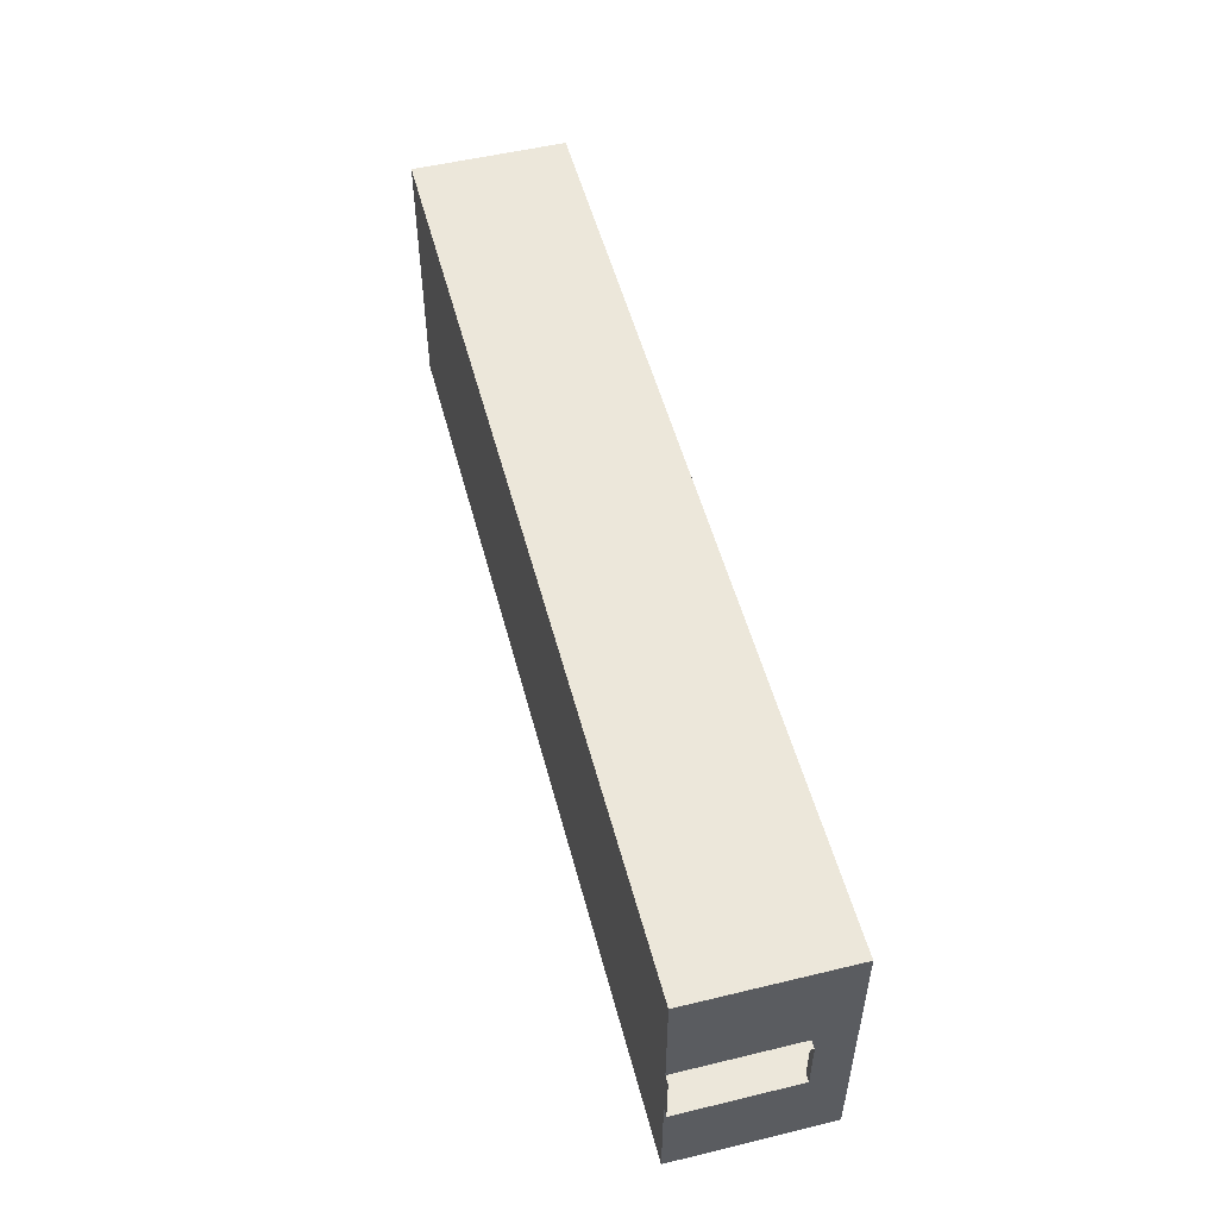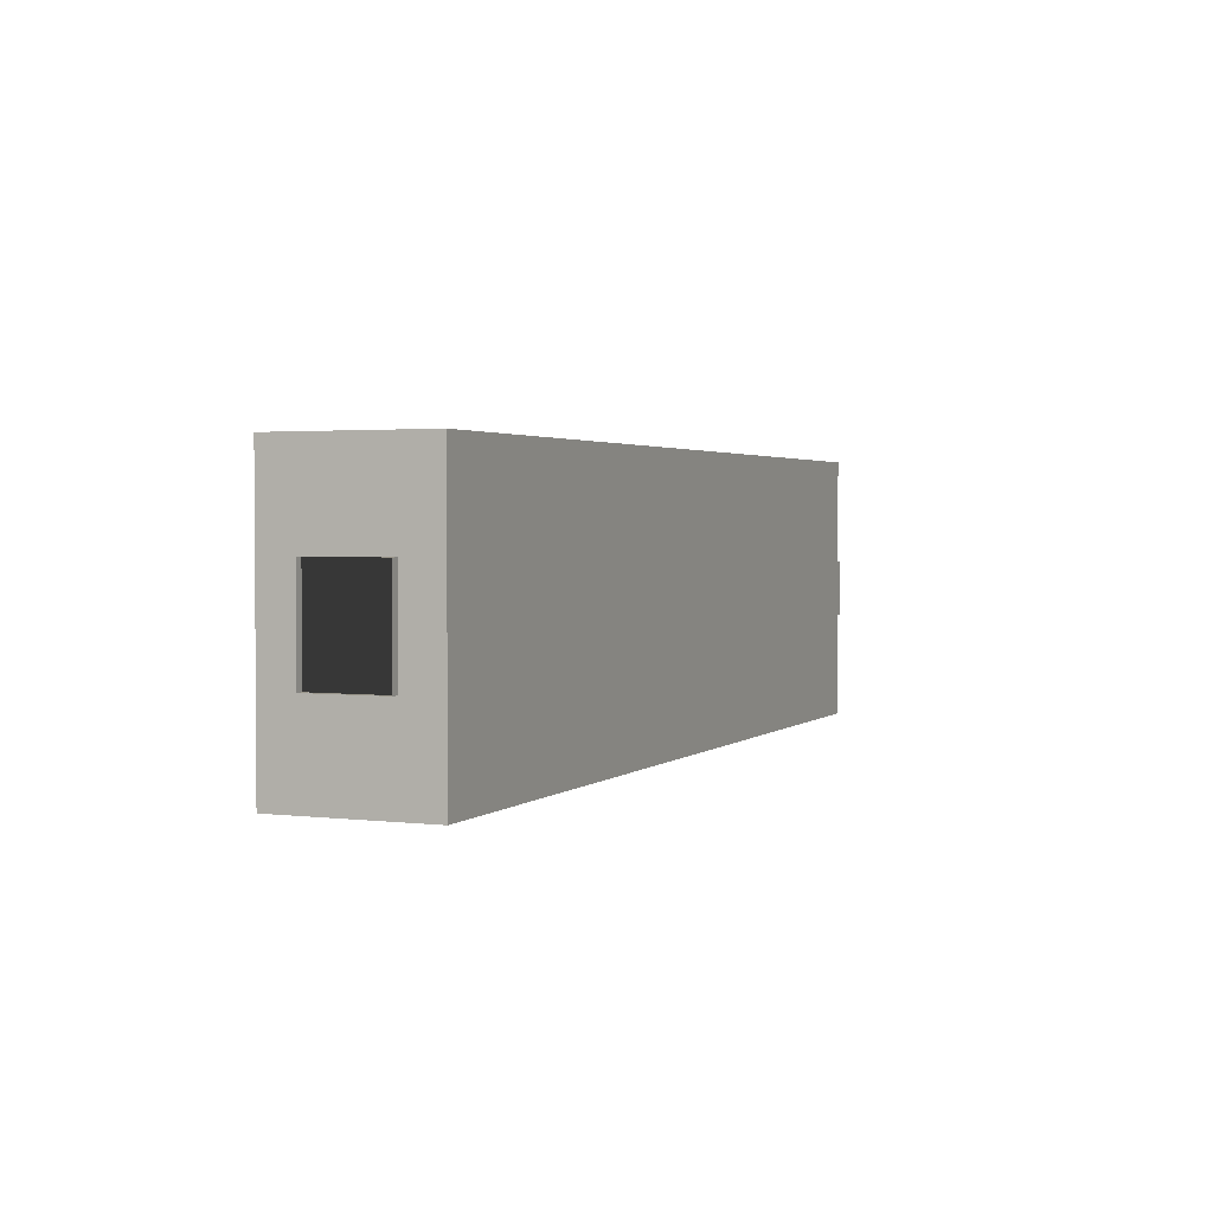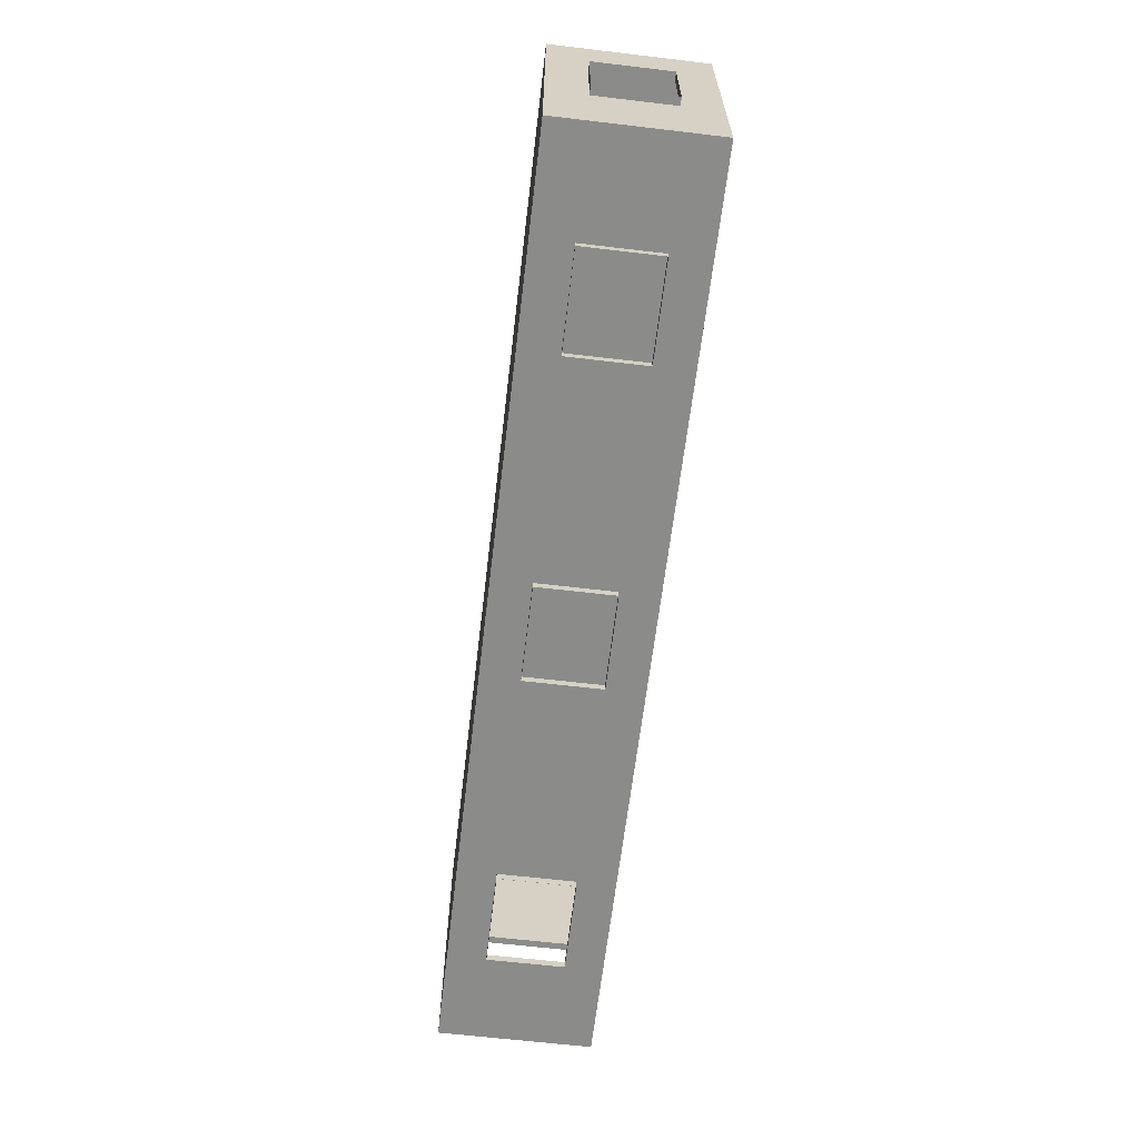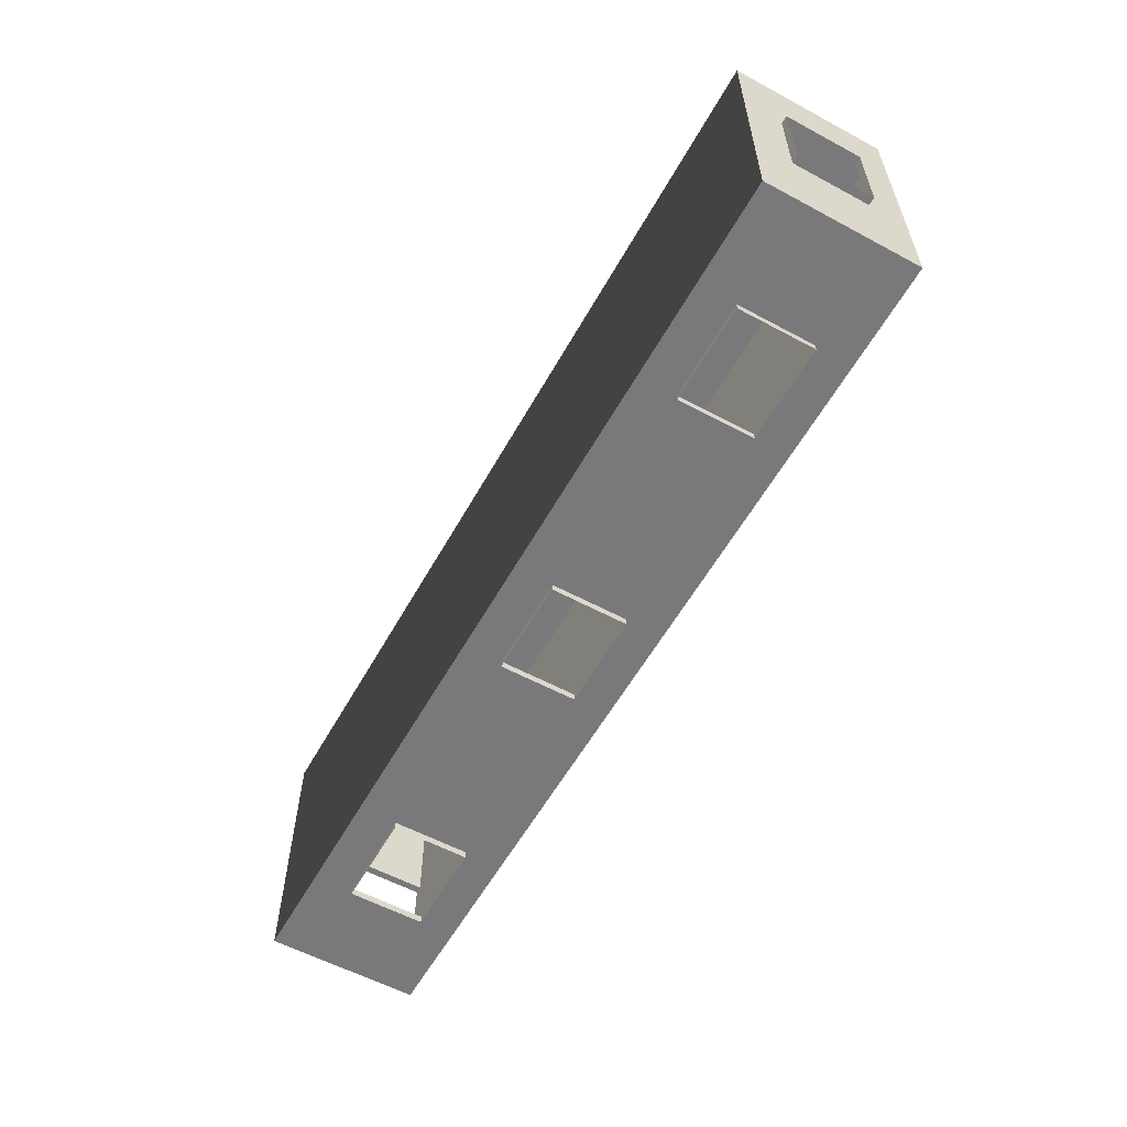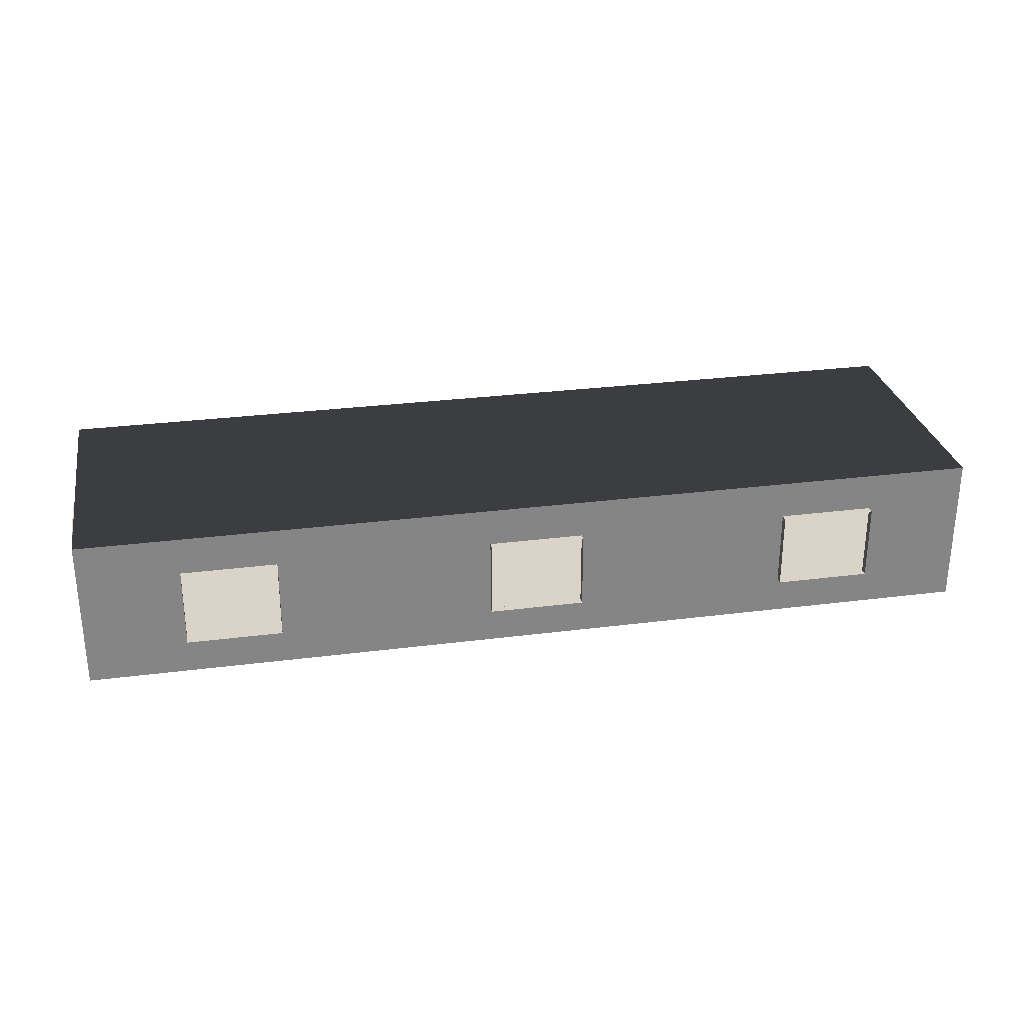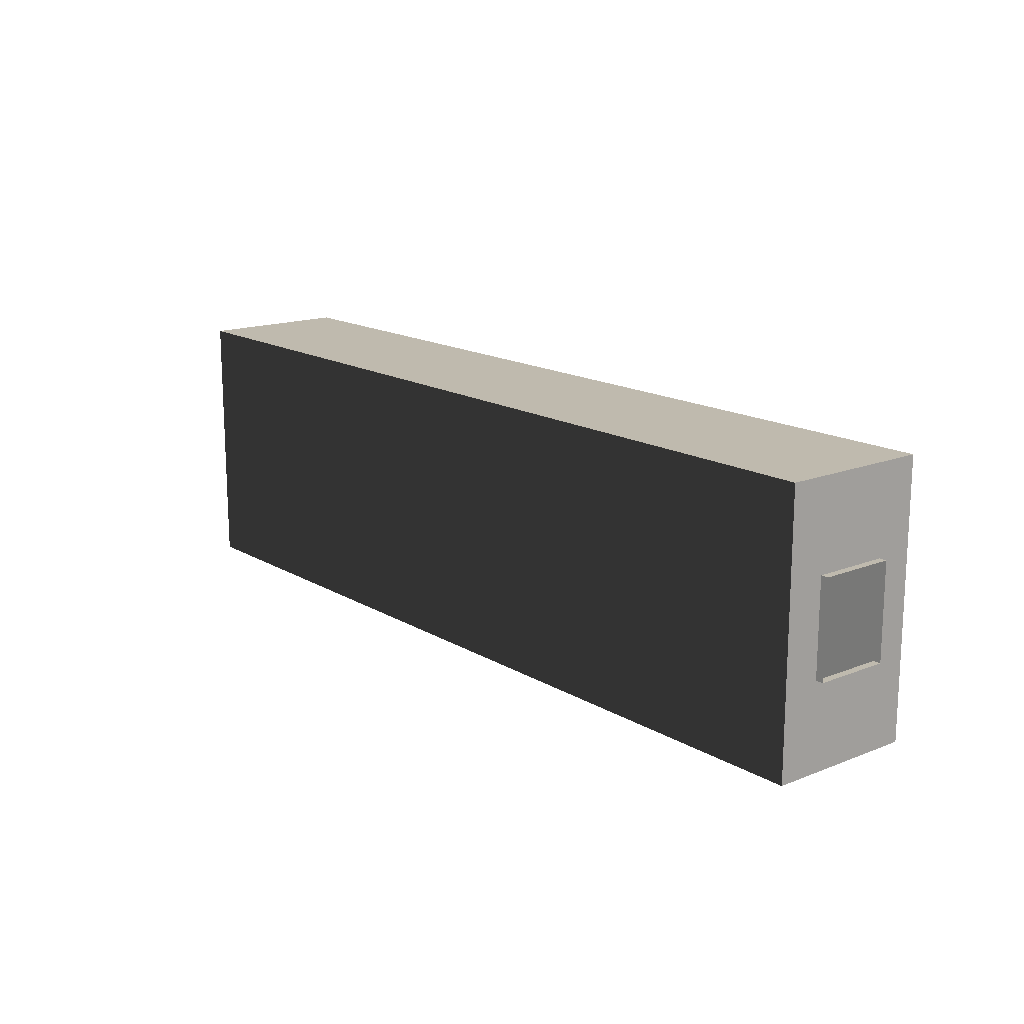
<metadata>
{"format":"obj","ext":"obj","renderer":"f3d","projection":"perspective","resolution":1024,"background":"white","views":[{"elev":52.4,"azim":-104.6,"up":"+Y"},{"elev":2.3,"azim":112.9,"up":"+Y"},{"elev":-63.7,"azim":83.2,"up":"+Y"},{"elev":-57.9,"azim":60.9,"up":"+Y"},{"elev":28.6,"azim":-10.9,"up":"+Z"},{"elev":15.8,"azim":50.6,"up":"+Y"}]}
</metadata>
<code>
v 0.7002 -0.2 5
v 0.7 -7.299 5
v 24.8 -7.3 5
v 24.8 -0.2012 5
v 0.7002 -0.2 9
v 0.7 -7.299 9
v 24.8 -7.3 9
v 24.8 -0.2012 9
v 0.7002 -0.2 5
v 24.8 -0.2012 5
v 24.8 -0.2012 9
v 0.7002 -0.2 9
v 0.7001 -4.5 8
v 0.7 -7.299 5
v 0.7001 -4.5 5
v 0.7002 -0.2 5
v 0.7001 -3 8
v 0.7001 -3 5
v 0.7002 -0.2 9
v 0.7001 -3 8
v 0.7002 -0.2 5
v 0.7001 -1.975 9
v 0.7001 -3 8
v 0.7002 -0.2 9
v 0.7001 -3.749 9
v 0.7001 -4.5 8
v 0.7001 -3 8
v 0.7001 -3.749 9
v 0.7001 -3 8
v 0.7001 -1.975 9
v 0.7 -5.524 9
v 0.7001 -4.5 8
v 0.7001 -3.749 9
v 0.7 -7.299 9
v 0.7 -7.299 5
v 0.7001 -4.5 8
v 0.7 -7.299 9
v 0.7001 -4.5 8
v 0.7 -5.524 9
v 0.5001 -4.5 5
v 0.7001 -4.5 5
v 0.7001 -3 5
v 0.5001 -3 5
v 0.5001 -3 5
v 0.7001 -3 5
v 0.7001 -3 8
v 0.5001 -3 8
v 0.5001 -3 8
v 0.7001 -3 8
v 0.7001 -4.5 8
v 0.5001 -4.5 8
v 0.5001 -4.5 8
v 0.7001 -4.5 8
v 0.7001 -4.5 5
v 0.5001 -4.5 5
v 6.725 -7.299 9
v 9.737 -7.299 5
v 6.725 -7.299 5
v 9.737 -7.299 9
v 9.737 -7.299 5
v 6.725 -7.299 9
v 15.76 -7.3 9
v 18.77 -7.3 5
v 15.76 -7.3 5
v 18.77 -7.3 9
v 18.77 -7.3 5
v 15.76 -7.3 9
v 4.583 -7.299 6
v 5.219 -7.299 5
v 3.712 -7.299 5
v 3.333 -7.299 6
v 4.583 -7.299 6
v 3.712 -7.299 5
v 3.333 -7.299 6
v 3.712 -7.299 5
v 0.7 -7.299 5
v 3.333 -7.299 6
v 0.7 -7.299 5
v 0.7 -7.299 9
v 3.333 -7.299 8
v 3.333 -7.299 6
v 0.7 -7.299 9
v 3.333 -7.299 8
v 0.7 -7.299 9
v 3.712 -7.299 9
v 4.583 -7.299 8
v 3.333 -7.299 8
v 3.712 -7.299 9
v 4.583 -7.299 8
v 3.712 -7.299 9
v 5.219 -7.299 9
v 5.833 -7.299 8
v 4.583 -7.299 8
v 5.219 -7.299 9
v 5.833 -7.299 8
v 5.219 -7.299 9
v 6.725 -7.299 9
v 5.833 -7.299 8
v 6.725 -7.299 9
v 6.725 -7.299 5
v 5.833 -7.299 6
v 5.833 -7.299 8
v 6.725 -7.299 5
v 5.833 -7.299 6
v 6.725 -7.299 5
v 5.219 -7.299 5
v 5.833 -7.299 6
v 5.219 -7.299 5
v 4.583 -7.299 6
v 11.5 -7.299 6
v 12.75 -7.299 6
v 12.75 -7.299 5
v 11.5 -7.299 6
v 12.75 -7.299 5
v 11.24 -7.299 5
v 11.5 -7.299 6
v 11.24 -7.299 5
v 9.737 -7.299 5
v 11.5 -7.299 6
v 9.737 -7.299 5
v 9.737 -7.299 9
v 11.5 -7.299 8
v 11.5 -7.299 6
v 9.737 -7.299 9
v 11.5 -7.299 8
v 9.737 -7.299 9
v 11.24 -7.299 9
v 11.5 -7.299 8
v 11.24 -7.299 9
v 12.75 -7.299 9
v 12.75 -7.299 8
v 11.5 -7.299 8
v 12.75 -7.299 9
v 14 -7.299 8
v 12.75 -7.299 8
v 12.75 -7.299 9
v 14 -7.299 8
v 12.75 -7.299 9
v 14.26 -7.299 9
v 14 -7.299 8
v 14.26 -7.299 9
v 15.76 -7.3 9
v 14 -7.299 8
v 15.76 -7.3 9
v 15.76 -7.3 5
v 14 -7.299 6
v 14 -7.299 8
v 15.76 -7.3 5
v 14 -7.299 6
v 15.76 -7.3 5
v 14.26 -7.299 5
v 14 -7.299 6
v 14.26 -7.299 5
v 12.75 -7.299 5
v 14 -7.299 6
v 12.75 -7.299 5
v 12.75 -7.299 6
v 20.92 -7.3 6
v 21.79 -7.3 5
v 20.28 -7.3 5
v 19.67 -7.3 6
v 20.92 -7.3 6
v 20.28 -7.3 5
v 19.67 -7.3 6
v 20.28 -7.3 5
v 18.77 -7.3 5
v 19.67 -7.3 6
v 18.77 -7.3 5
v 18.77 -7.3 9
v 19.67 -7.3 8
v 19.67 -7.3 6
v 18.77 -7.3 9
v 19.67 -7.3 8
v 18.77 -7.3 9
v 20.28 -7.3 9
v 20.92 -7.3 8
v 19.67 -7.3 8
v 20.28 -7.3 9
v 20.92 -7.3 8
v 20.28 -7.3 9
v 21.79 -7.3 9
v 22.17 -7.3 8
v 21.79 -7.3 9
v 24.8 -7.3 9
v 22.17 -7.3 8
v 24.8 -7.3 9
v 24.8 -7.3 5
v 22.17 -7.3 8
v 20.92 -7.3 8
v 21.79 -7.3 9
v 22.17 -7.3 6
v 22.17 -7.3 8
v 24.8 -7.3 5
v 22.17 -7.3 6
v 24.8 -7.3 5
v 21.79 -7.3 5
v 22.17 -7.3 6
v 21.79 -7.3 5
v 20.92 -7.3 6
v 5.833 -7.499 6
v 5.833 -7.299 6
v 3.333 -7.299 6
v 3.333 -7.499 6
v 3.333 -7.499 6
v 3.333 -7.299 6
v 3.333 -7.299 8
v 3.333 -7.499 8
v 3.333 -7.499 8
v 3.333 -7.299 8
v 5.833 -7.299 8
v 5.833 -7.499 8
v 5.833 -7.499 8
v 5.833 -7.299 8
v 5.833 -7.299 6
v 5.833 -7.499 6
v 14 -7.499 6
v 14 -7.299 6
v 11.5 -7.299 6
v 11.5 -7.499 6
v 11.5 -7.499 6
v 11.5 -7.299 6
v 11.5 -7.299 8
v 11.5 -7.499 8
v 11.5 -7.499 8
v 11.5 -7.299 8
v 14 -7.299 8
v 14 -7.499 8
v 14 -7.499 8
v 14 -7.299 8
v 14 -7.299 6
v 14 -7.499 6
v 22.17 -7.5 6
v 22.17 -7.3 6
v 19.67 -7.3 6
v 19.67 -7.5 6
v 19.67 -7.5 6
v 19.67 -7.3 6
v 19.67 -7.3 8
v 19.67 -7.5 8
v 19.67 -7.5 8
v 19.67 -7.3 8
v 22.17 -7.3 8
v 22.17 -7.5 8
v 22.17 -7.5 8
v 22.17 -7.3 8
v 22.17 -7.3 6
v 22.17 -7.5 6
v 24.8 -5 6
v 24.8 -3.75 6
v 24.8 -3.751 5
v 24.8 -5 6
v 24.8 -3.751 5
v 24.8 -5.525 5
v 24.8 -5 6
v 24.8 -5.525 5
v 24.8 -7.3 5
v 24.8 -5 6
v 24.8 -7.3 5
v 24.8 -7.3 9
v 24.8 -5 8
v 24.8 -5 6
v 24.8 -7.3 9
v 24.8 -5 8
v 24.8 -7.3 9
v 24.8 -5.525 9
v 24.8 -5 8
v 24.8 -5.525 9
v 24.8 -3.751 9
v 24.8 -3.75 8
v 24.8 -5 8
v 24.8 -3.751 9
v 24.8 -2.5 8
v 24.8 -3.75 8
v 24.8 -3.751 9
v 24.8 -2.5 8
v 24.8 -3.751 9
v 24.8 -1.976 9
v 24.8 -2.5 8
v 24.8 -1.976 9
v 24.8 -0.2012 9
v 24.8 -2.5 8
v 24.8 -0.2012 9
v 24.8 -0.2012 5
v 24.8 -2.5 6
v 24.8 -2.5 8
v 24.8 -0.2012 5
v 24.8 -2.5 6
v 24.8 -0.2012 5
v 24.8 -1.976 5
v 24.8 -2.5 6
v 24.8 -1.976 5
v 24.8 -3.751 5
v 24.8 -2.5 6
v 24.8 -3.751 5
v 24.8 -3.75 6
v 25 -2.5 6
v 24.8 -2.5 6
v 24.8 -5 6
v 25 -5 6
v 25 -5 6
v 24.8 -5 6
v 24.8 -5 8
v 25 -5 8
v 25 -5 8
v 24.8 -5 8
v 24.8 -2.5 8
v 25 -2.5 8
v 25 -2.5 8
v 24.8 -2.5 8
v 24.8 -2.5 6
v 25 -2.5 6
f 1 2 3
f 1 3 4
f 5 7 6
f 5 8 7
f 9 10 11
f 9 11 12
f 13 14 15
f 16 17 18
f 19 20 21
f 22 23 24
f 25 26 27
f 28 29 30
f 31 32 33
f 34 35 36
f 37 38 39
f 40 41 42
f 40 42 43
f 44 45 46
f 44 46 47
f 48 49 50
f 48 50 51
f 52 53 54
f 52 54 55
f 56 57 58
f 59 60 61
f 62 63 64
f 65 66 67
f 68 69 70
f 71 72 73
f 74 75 76
f 77 78 79
f 80 81 82
f 83 84 85
f 86 87 88
f 89 90 91
f 92 93 94
f 95 96 97
f 98 99 100
f 101 102 103
f 104 105 106
f 107 108 109
f 110 111 112
f 113 114 115
f 116 117 118
f 119 120 121
f 122 123 124
f 125 126 127
f 128 129 130
f 131 132 133
f 134 135 136
f 137 138 139
f 140 141 142
f 143 144 145
f 146 147 148
f 149 150 151
f 152 153 154
f 155 156 157
f 158 159 160
f 161 162 163
f 164 165 166
f 167 168 169
f 170 171 172
f 173 174 175
f 176 177 178
f 179 180 181
f 182 183 184
f 185 186 187
f 188 189 190
f 191 192 193
f 194 195 196
f 197 198 199
f 200 201 202
f 200 202 203
f 204 205 206
f 204 206 207
f 208 209 210
f 208 210 211
f 212 213 214
f 212 214 215
f 216 217 218
f 216 218 219
f 220 221 222
f 220 222 223
f 224 225 226
f 224 226 227
f 228 229 230
f 228 230 231
f 232 233 234
f 232 234 235
f 236 237 238
f 236 238 239
f 240 241 242
f 240 242 243
f 244 245 246
f 244 246 247
f 248 249 250
f 251 252 253
f 254 255 256
f 257 258 259
f 260 261 262
f 263 264 265
f 266 267 268
f 269 270 271
f 272 273 274
f 275 276 277
f 278 279 280
f 281 282 283
f 284 285 286
f 287 288 289
f 290 291 292
f 293 294 295
f 296 297 298
f 296 298 299
f 300 301 302
f 300 302 303
f 304 305 306
f 304 306 307
f 308 309 310
f 308 310 311

</code>
